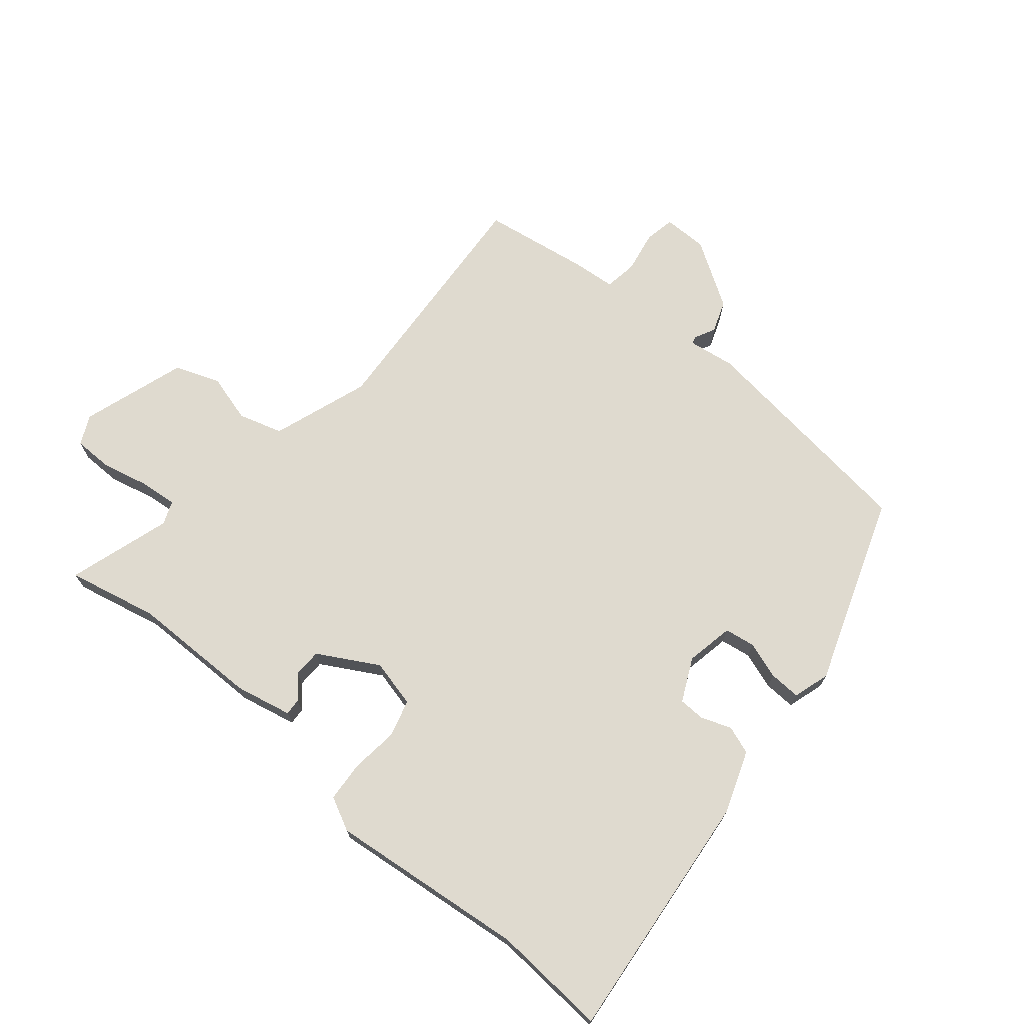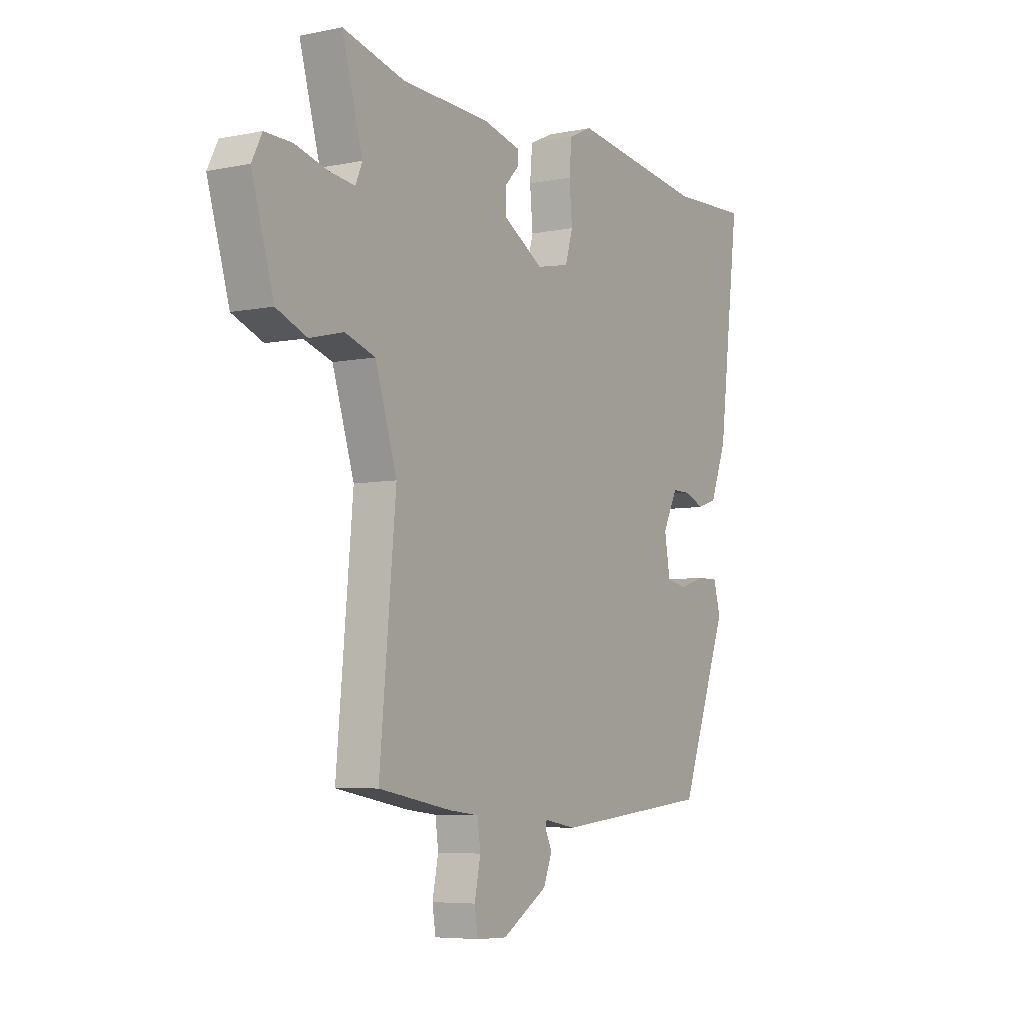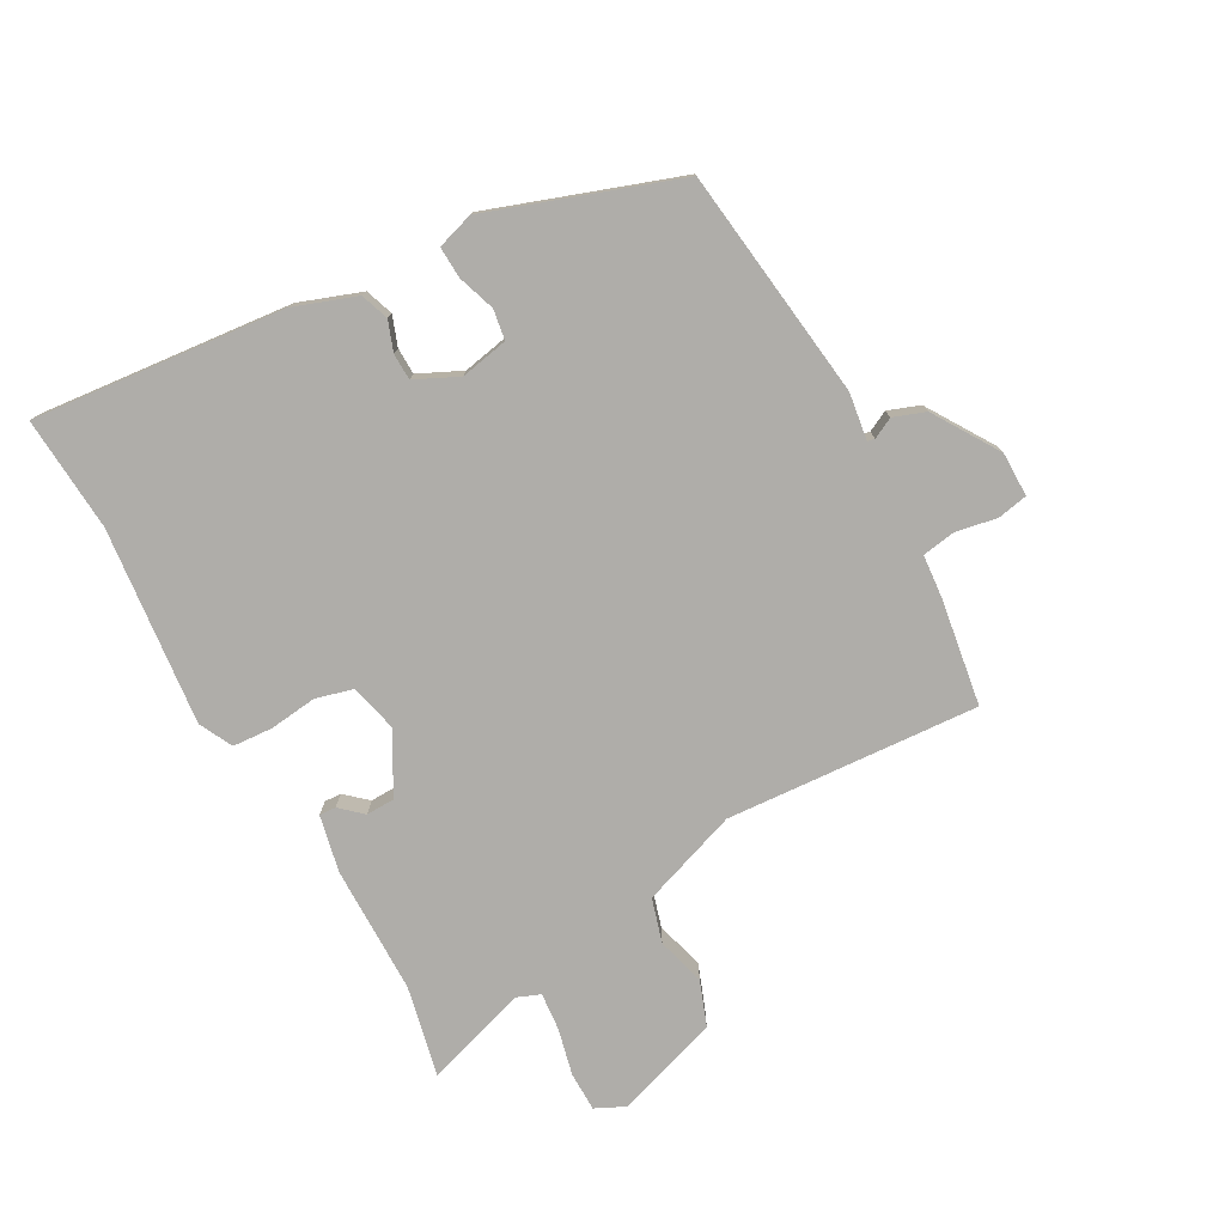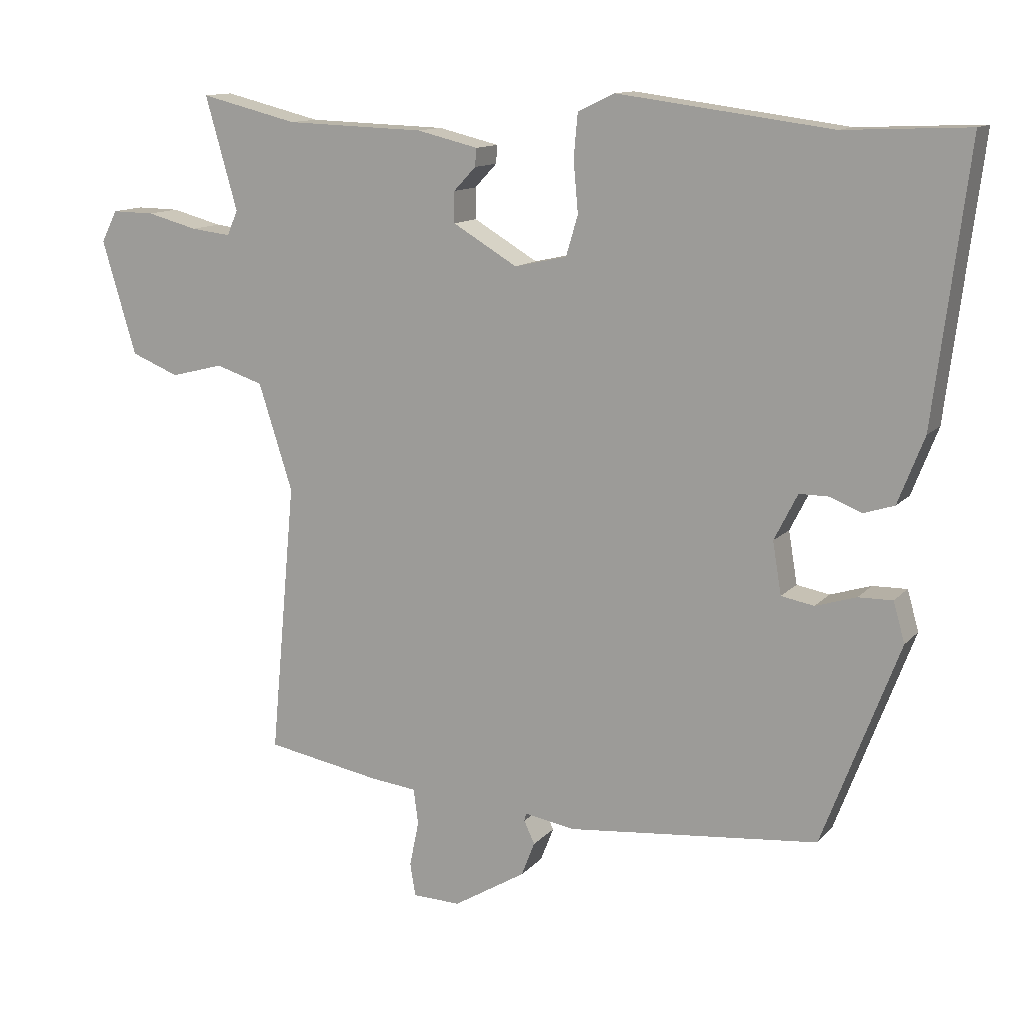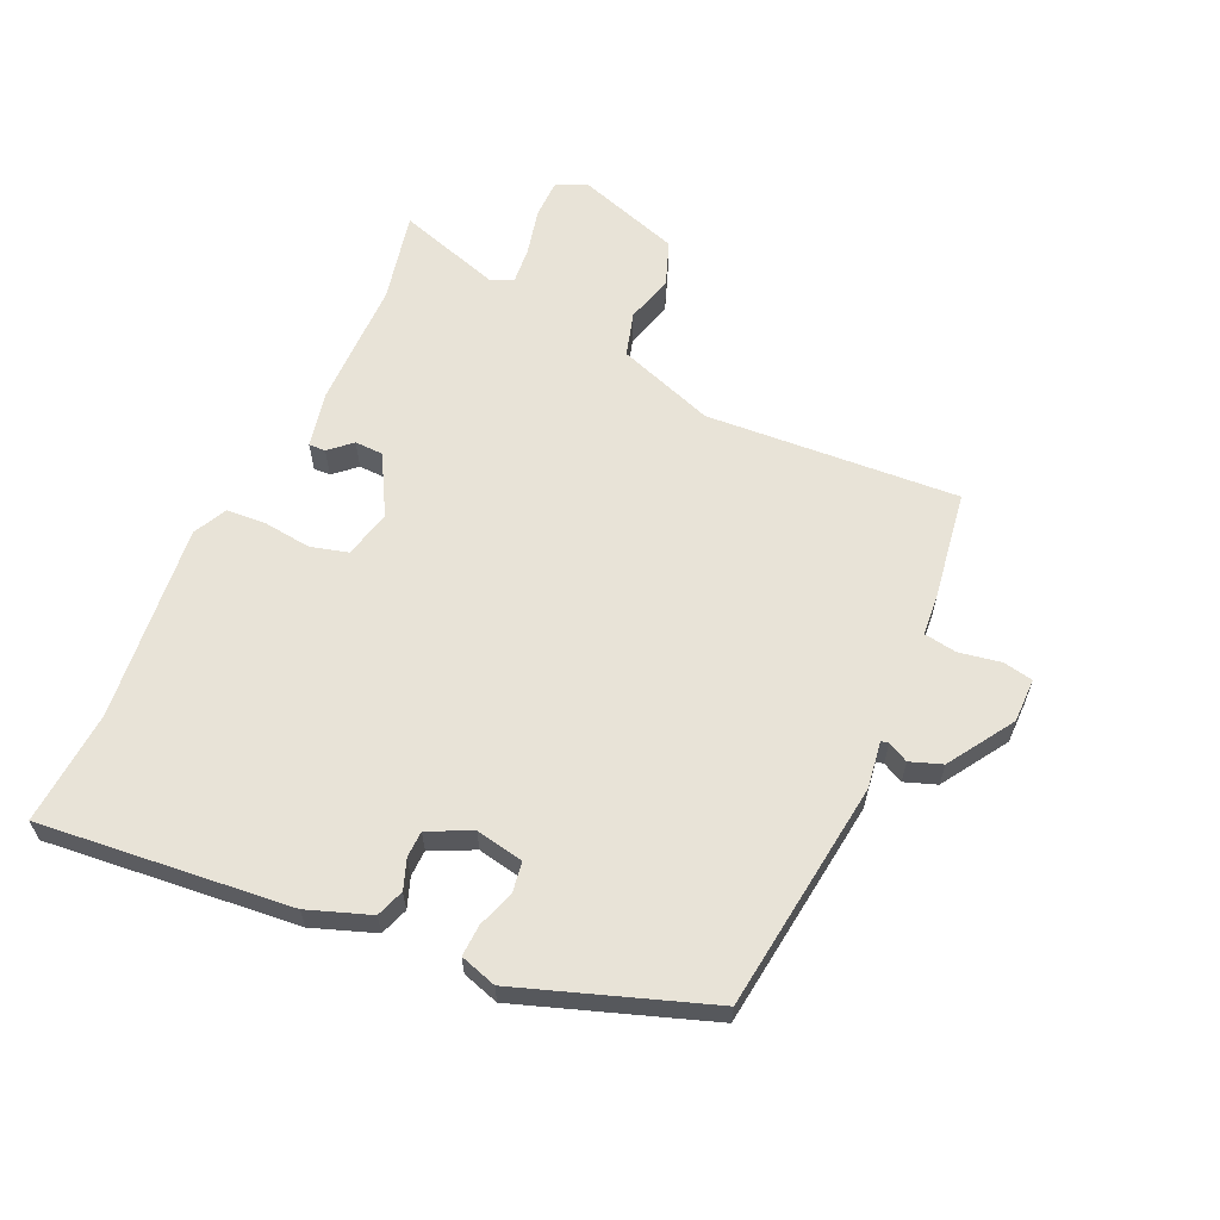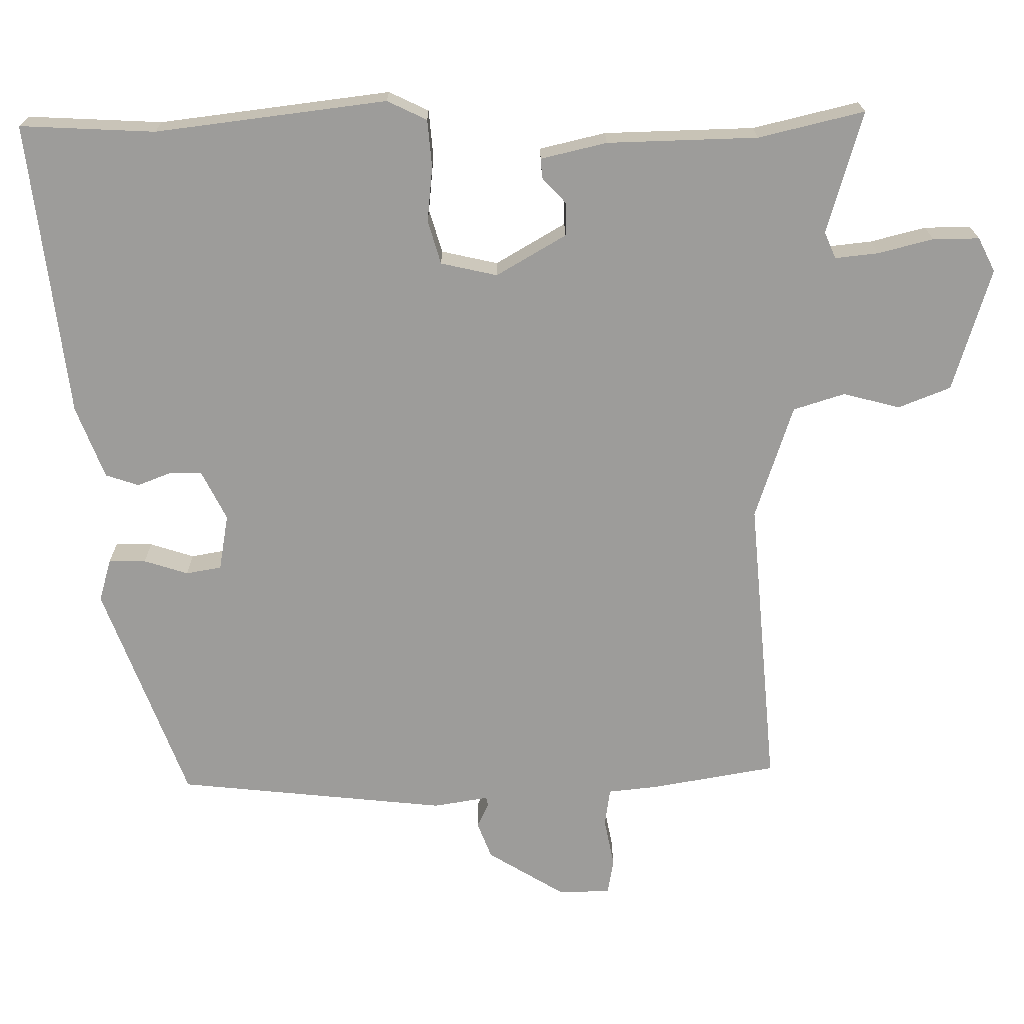
<metadata>
{"format":"obj","ext":"obj","renderer":"f3d","projection":"perspective","resolution":1024,"background":"white","views":[{"elev":70.9,"azim":41.3,"up":"+Y"},{"elev":-6.0,"azim":-58.5,"up":"+Z"},{"elev":-77.3,"azim":120.4,"up":"+Y"},{"elev":12.4,"azim":24.8,"up":"+Z"},{"elev":61.5,"azim":116.0,"up":"+Y"},{"elev":19.9,"azim":179.7,"up":"+Z"}]}
</metadata>
<code>
v -0.589 0.07 0.522
v -0.443 0.07 0.486
v -0.235 0.07 0.479
v -0.144 0.07 0.457
v -0.146 0.07 0.43
v -0.179 0.07 0.395
v -0.179 0.07 0.349
v -0.083 0.07 0.292
v -0.005 0.07 0.309
v 0.013 0.07 0.369
v 0.006 0.07 0.446
v 0.012 0.07 0.511
v 0.067 0.07 0.537
v 0.386 0.07 0.495
v 0.572 0.07 0.503
v 0.521 0.07 0.096
v 0.482 0.07 -0.004
v 0.436 0.07 -0.019
v 0.388 0.07 0
v 0.345 0.07 0
v 0.31 0.07 -0.069
v 0.323 0.07 -0.147
v 0.372 0.07 -0.156
v 0.433 0.07 -0.137
v 0.484 0.07 -0.136
v 0.501 0.07 -0.196
v 0.386 0.07 -0.499
v 0.011 0.07 -0.536
v -0.065 0.07 -0.523
v -0.068 0.07 -0.535
v -0.052 0.07 -0.569
v -0.072 0.07 -0.62
v -0.18 0.07 -0.685
v -0.252 0.07 -0.683
v -0.26 0.07 -0.634
v -0.246 0.07 -0.566
v -0.253 0.07 -0.513
v -0.323 0.07 -0.505
v -0.495 0.07 -0.474
v -0.457 0.07 -0.065
v -0.508 0.07 0.094
v -0.579 0.07 0.117
v -0.658 0.07 0.097
v -0.73 0.07 0.126
v -0.781 0.07 0.297
v -0.757 0.07 0.344
v -0.693 0.07 0.343
v -0.617 0.07 0.323
v -0.557 0.07 0.316
v -0.541 0.07 0.353
v -0.589 0 0.522
v -0.443 0 0.486
v -0.235 0 0.479
v -0.144 0 0.457
v -0.146 0 0.43
v -0.179 0 0.395
v -0.179 0 0.349
v -0.083 0 0.292
v -0.005 0 0.309
v 0.013 0 0.369
v 0.006 0 0.446
v 0.012 0 0.511
v 0.067 0 0.537
v 0.386 0 0.495
v 0.572 0 0.503
v 0.521 0 0.096
v 0.482 0 -0.004
v 0.436 0 -0.019
v 0.388 0 0
v 0.345 0 0
v 0.31 0 -0.069
v 0.323 0 -0.147
v 0.372 0 -0.156
v 0.433 0 -0.137
v 0.484 0 -0.136
v 0.501 0 -0.196
v 0.386 0 -0.499
v 0.011 0 -0.536
v -0.065 0 -0.523
v -0.068 0 -0.535
v -0.052 0 -0.569
v -0.072 0 -0.62
v -0.18 0 -0.685
v -0.252 0 -0.683
v -0.26 0 -0.634
v -0.246 0 -0.566
v -0.253 0 -0.513
v -0.323 0 -0.505
v -0.495 0 -0.474
v -0.457 0 -0.065
v -0.508 0 0.094
v -0.579 0 0.117
v -0.658 0 0.097
v -0.73 0 0.126
v -0.781 0 0.297
v -0.757 0 0.344
v -0.693 0 0.343
v -0.617 0 0.323
v -0.557 0 0.316
v -0.541 0 0.353
f 45 46 47 48
f 45 48 49
f 42 43 44 45
f 41 42 45 49
f 40 41 49 50
f 37 38 39 40
f 33 34 35 36
f 33 36 37
f 30 31 32 33
f 29 30 33 37
f 26 27 28 29
f 23 24 25 26
f 22 23 26 29
f 21 22 29 37
f 16 17 18 19
f 14 15 16 19
f 14 19 20
f 10 11 12 13
f 9 10 13 14
f 3 4 5 6
f 2 3 6 7
f 50 1 2 7
f 40 50 7 8
f 37 40 8 9
f 20 21 37
f 9 14 20 37
f 98 97 96 95
f 99 98 95
f 95 94 93 92
f 99 95 92 91
f 100 99 91 90
f 90 89 88 87
f 86 85 84 83
f 87 86 83
f 83 82 81 80
f 87 83 80 79
f 79 78 77 76
f 76 75 74 73
f 79 76 73 72
f 87 79 72 71
f 69 68 67 66
f 69 66 65 64
f 70 69 64
f 63 62 61 60
f 64 63 60 59
f 56 55 54 53
f 57 56 53 52
f 57 52 51 100
f 58 57 100 90
f 59 58 90 87
f 87 71 70
f 87 70 64 59
f 1 51 52 2
f 2 52 53 3
f 3 53 54 4
f 4 54 55 5
f 5 55 56 6
f 6 56 57 7
f 7 57 58 8
f 8 58 59 9
f 9 59 60 10
f 10 60 61 11
f 11 61 62 12
f 12 62 63 13
f 13 63 64 14
f 14 64 65 15
f 15 65 66 16
f 16 66 67 17
f 17 67 68 18
f 18 68 69 19
f 19 69 70 20
f 20 70 71 21
f 21 71 72 22
f 22 72 73 23
f 23 73 74 24
f 24 74 75 25
f 25 75 76 26
f 26 76 77 27
f 27 77 78 28
f 28 78 79 29
f 29 79 80 30
f 30 80 81 31
f 31 81 82 32
f 32 82 83 33
f 33 83 84 34
f 34 84 85 35
f 35 85 86 36
f 36 86 87 37
f 37 87 88 38
f 38 88 89 39
f 39 89 90 40
f 40 90 91 41
f 41 91 92 42
f 42 92 93 43
f 43 93 94 44
f 44 94 95 45
f 45 95 96 46
f 46 96 97 47
f 47 97 98 48
f 48 98 99 49
f 49 99 100 50
f 50 100 51 1

</code>
